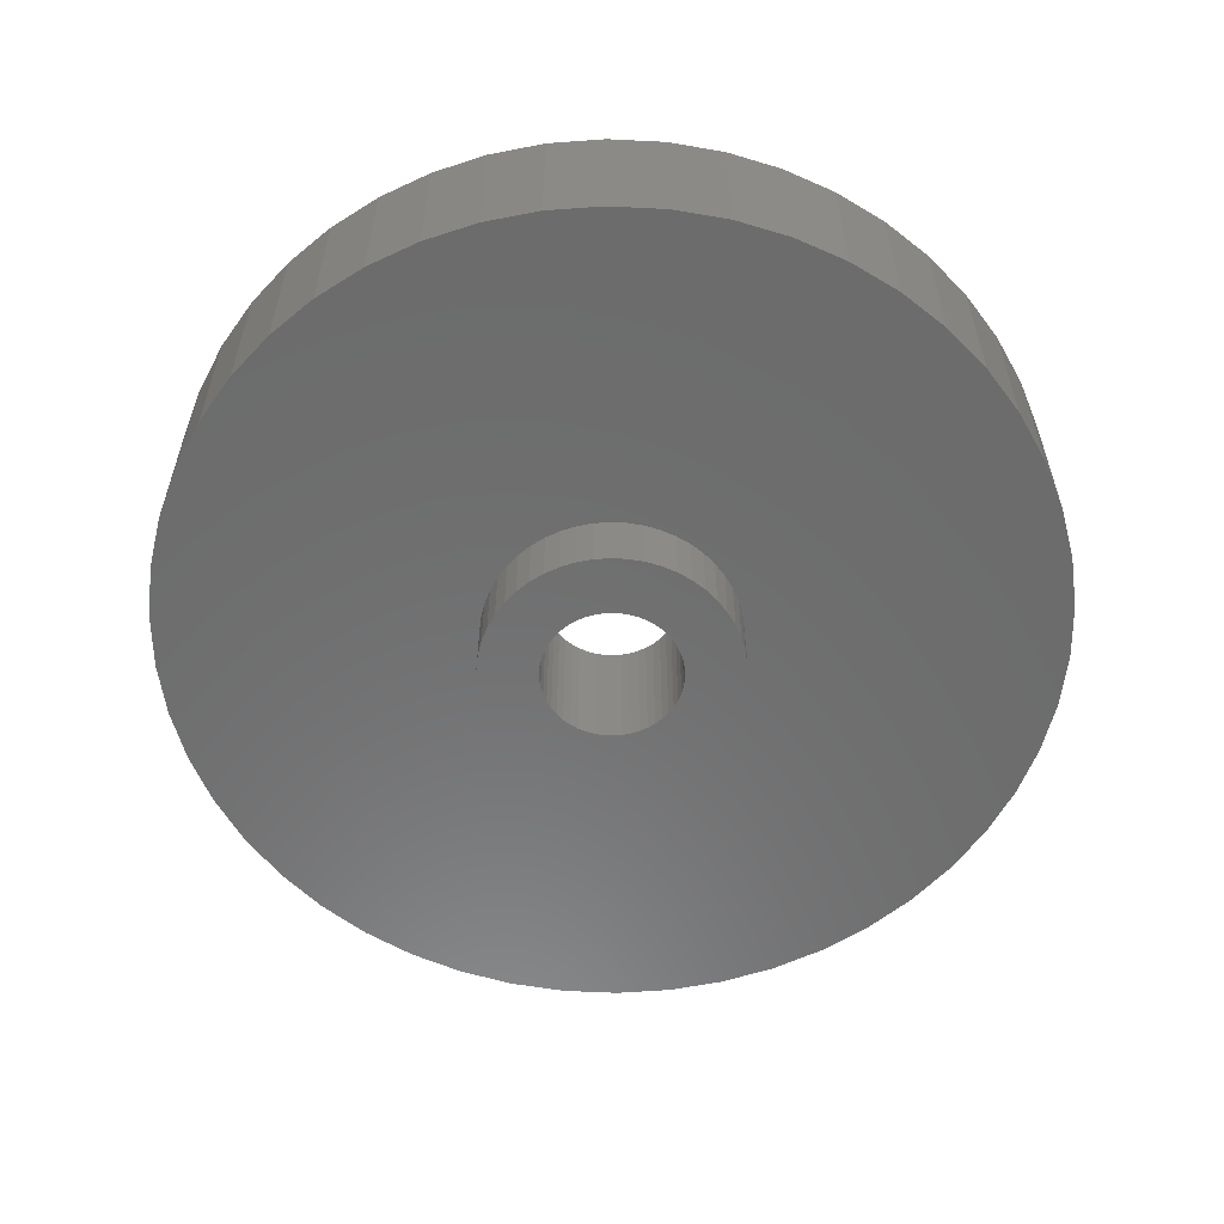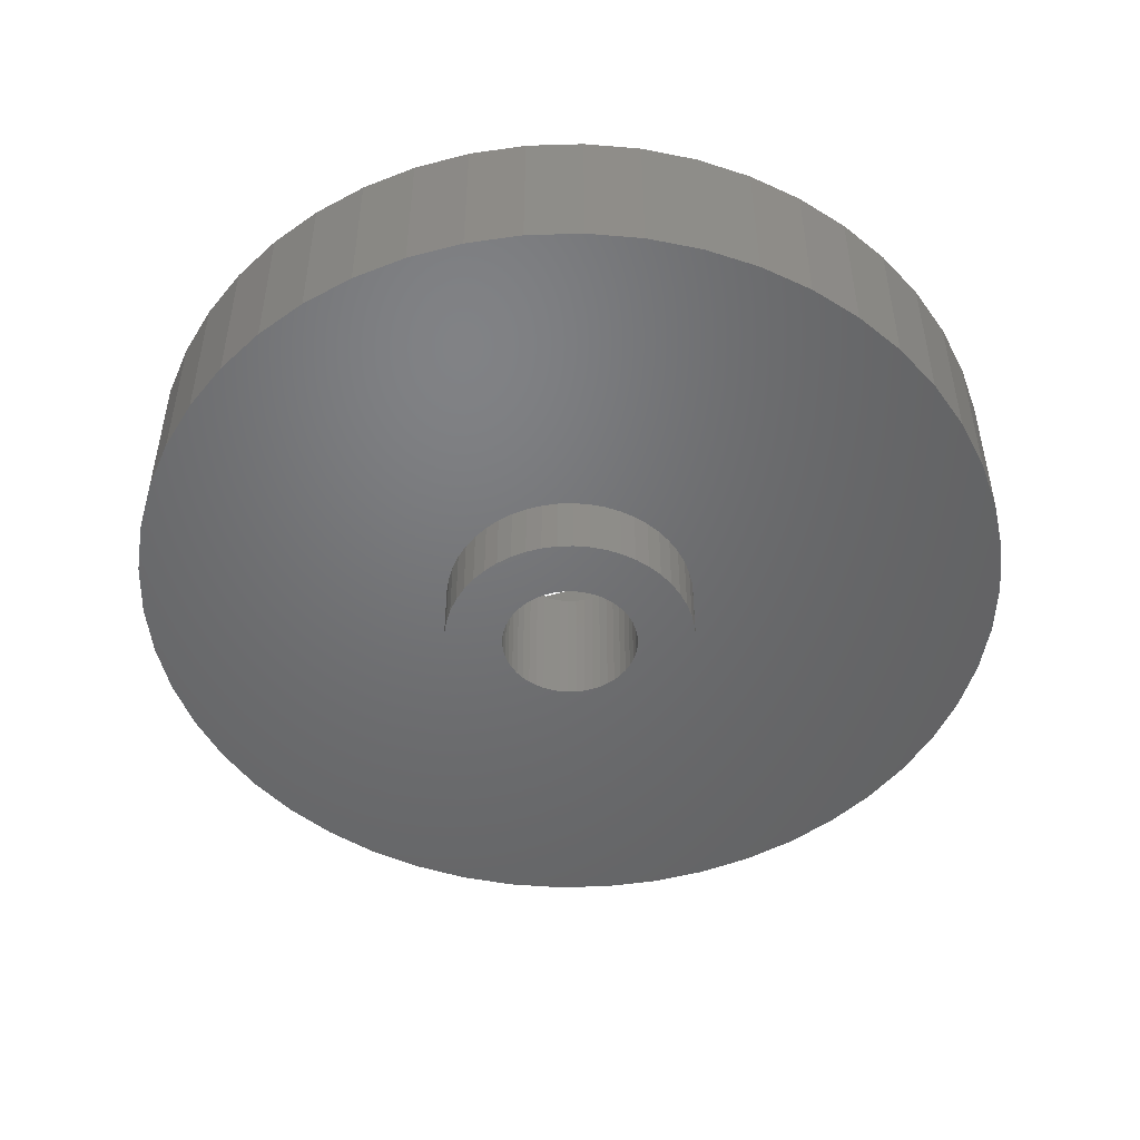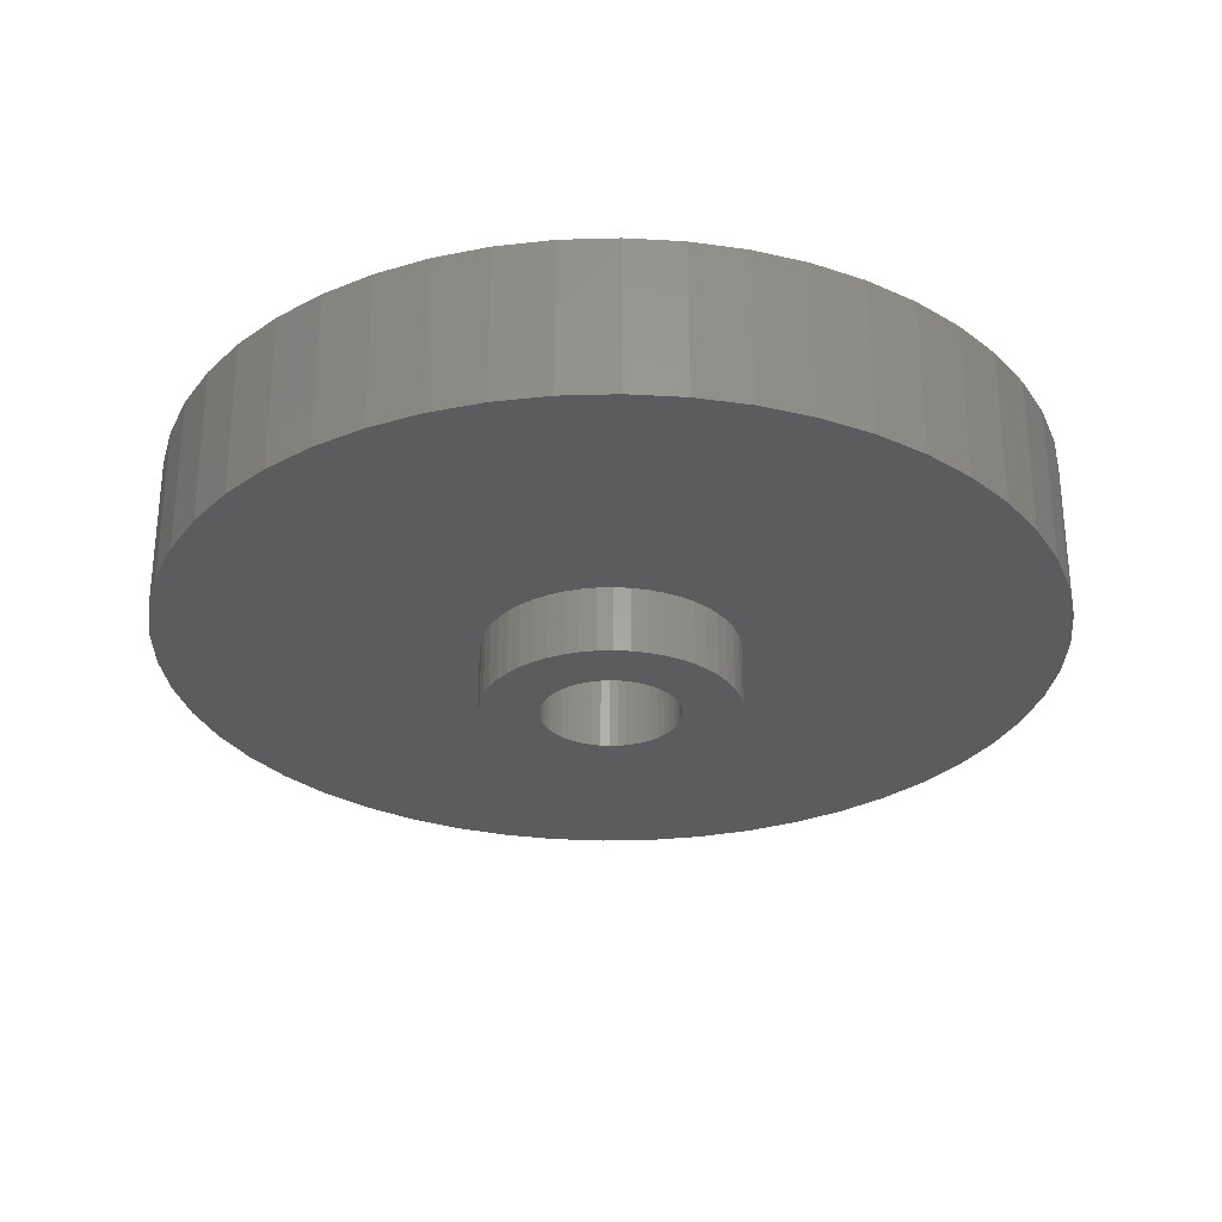
<metadata>
{"format":"stl","ext":"stl","renderer":"f3d","projection":"perspective","resolution":1024,"background":"white","views":[{"elev":-58.3,"azim":-96.5,"up":"+Z"},{"elev":-49.5,"azim":-41.3,"up":"+Z"},{"elev":-29.4,"azim":-40.8,"up":"+Z"}]}
</metadata>
<code>
# stl→obj: 312 verts, 624 faces
v 10 0 0
v 9.921 1.253 -3.6
v 9.921 1.253 0
v 10 0 -3.6
v -10 0 -3.6
v -9.921 1.253 0
v -9.921 1.253 -3.6
v -10 0 0
v 0.6279 9.98 -3.6
v -0.6279 9.98 0
v 0.6279 9.98 0
v -0.6279 9.98 -3.6
v -0.6279 -9.98 -3.6
v 0.6279 -9.98 0
v -0.6279 -9.98 0
v 0.6279 -9.98 -3.6
v 7.29 6.845 -3.6
v 6.374 7.705 0
v 7.29 6.845 0
v 6.374 7.705 -3.6
v -6.374 7.705 -3.6
v -7.29 6.845 0
v -6.374 7.705 0
v -7.29 6.845 -3.6
v -3.09 9.511 -3.6
v -4.258 9.048 0
v -3.09 9.511 0
v -4.258 9.048 -3.6
v 9.298 3.681 0
v 8.763 4.818 -3.6
v 8.763 4.818 0
v 9.298 3.681 -3.6
v 8.09 5.878 -3.6
v 8.09 5.878 0
v 4.258 9.048 -3.6
v 3.09 9.511 0
v 4.258 9.048 0
v 3.09 9.511 -3.6
v 1.874 9.823 0
v 1.874 9.823 -3.6
v 5.358 8.443 -3.6
v 5.358 8.443 0
v -8.763 4.818 -3.6
v -8.09 5.878 0
v -8.09 5.878 -3.6
v -8.763 4.818 0
v -9.686 2.487 -3.6
v -9.298 3.681 0
v -9.298 3.681 -3.6
v -9.686 2.487 0
v -5.358 8.443 0
v -5.358 8.443 -3.6
v -1.874 9.823 0
v -1.874 9.823 -3.6
v 1.874 -9.823 0
v 1.874 -9.823 -3.6
v 9.686 2.487 0
v 9.686 2.487 -3.6
v 3.116 0 0
v 9.921 -1.253 0
v 9.686 -2.487 0
v 9.298 -3.681 0
v 1.558 2.698 0
v 8.763 -4.818 0
v 1.558 -2.698 0
v 8.09 -5.878 0
v 7.29 -6.845 0
v 6.374 -7.705 0
v 5.358 -8.443 0
v -1.558 2.698 0
v 4.258 -9.048 0
v 3.09 -9.511 0
v -1.558 -2.698 0
v -1.874 -9.823 0
v -3.09 -9.511 0
v -8.763 -4.818 0
v -3.116 0 0
v -4.258 -9.048 0
v -5.358 -8.443 0
v -6.374 -7.705 0
v -7.29 -6.845 0
v -8.09 -5.878 0
v -9.298 -3.681 0
v -9.686 -2.487 0
v -9.921 -1.253 0
v 9.921 -1.253 -3.6
v 8.09 -5.878 -3.6
v 7.29 -6.845 -3.6
v 9.686 -2.487 -3.6
v 9.298 -3.681 -3.6
v -4.258 -9.048 -3.6
v -3.09 -9.511 -3.6
v 2.875 0 -3.6
v 2.852 -0.3603 -3.6
v 2.785 -0.715 -3.6
v 2.852 0.3603 -3.6
v 2.673 -1.058 -3.6
v 8.763 -4.818 -3.6
v 2.519 -1.385 -3.6
v 2.785 0.715 -3.6
v 2.326 -1.69 -3.6
v 2.096 -1.968 -3.6
v 6.374 -7.705 -3.6
v 2.673 1.058 -3.6
v 1.833 -2.215 -3.6
v 5.358 -8.443 -3.6
v 1.54 -2.427 -3.6
v 4.258 -9.048 -3.6
v 2.519 1.385 -3.6
v 1.224 -2.601 -3.6
v 3.09 -9.511 -3.6
v 2.326 1.69 -3.6
v 0.8884 -2.734 -3.6
v 0.5387 -2.824 -3.6
v 0.1805 -2.869 -3.6
v -0.1805 -2.869 -3.6
v -0.5387 -2.824 -3.6
v -1.874 -9.823 -3.6
v -0.8884 -2.734 -3.6
v -1.224 -2.601 -3.6
v -1.54 -2.427 -3.6
v -5.358 -8.443 -3.6
v -1.833 -2.215 -3.6
v -6.374 -7.705 -3.6
v -2.096 -1.968 -3.6
v -7.29 -6.845 -3.6
v -8.09 -5.878 -3.6
v -2.326 -1.69 -3.6
v 2.096 1.968 -3.6
v 1.833 2.215 -3.6
v 1.54 2.427 -3.6
v 1.224 2.601 -3.6
v 0.8884 2.734 -3.6
v 0.5387 2.824 -3.6
v 0.1805 2.869 -3.6
v -0.1805 2.869 -3.6
v -0.5387 2.824 -3.6
v -0.8884 2.734 -3.6
v -1.224 2.601 -3.6
v -1.54 2.427 -3.6
v -1.833 2.215 -3.6
v -2.096 1.968 -3.6
v -2.326 1.69 -3.6
v -2.519 1.385 -3.6
v -2.673 1.058 -3.6
v -2.785 0.715 -3.6
v -2.852 0.3603 -3.6
v -2.875 0 -3.6
v -2.519 -1.385 -3.6
v -8.763 -4.818 -3.6
v -2.673 -1.058 -3.6
v -9.298 -3.681 -3.6
v -2.785 -0.715 -3.6
v -9.686 -2.487 -3.6
v -2.852 -0.3603 -3.6
v -9.921 -1.253 -3.6
v 2.852 0.3603 -5.1
v 2.875 0 -5.1
v -2.875 0 -5.1
v -2.852 0.3603 -5.1
v 0.1805 2.869 -5.1
v -0.1805 2.869 -5.1
v -0.1805 -2.869 -5.1
v 0.1805 -2.869 -5.1
v 2.096 1.968 -5.1
v 1.833 2.215 -5.1
v -1.833 2.215 -5.1
v -2.096 1.968 -5.1
v -0.8884 2.734 -5.1
v -1.224 2.601 -5.1
v 2.519 1.385 -5.1
v 2.673 1.058 -5.1
v 2.785 0.715 -5.1
v 1.224 2.601 -5.1
v 0.8884 2.734 -5.1
v 0.5387 2.824 -5.1
v 1.54 2.427 -5.1
v -2.673 1.058 -5.1
v -2.519 1.385 -5.1
v -2.785 0.715 -5.1
v -0.5387 2.824 -5.1
v 0.5387 -2.824 -5.1
v 0.8884 -2.734 -5.1
v 1.224 -2.601 -5.1
v 2.326 1.69 -5.1
v -2.326 1.69 -5.1
v -1.54 2.427 -5.1
v 2.852 -0.3603 -5.1
v 1.833 -2.215 -5.1
v 2.096 -1.968 -5.1
v 2.785 -0.715 -5.1
v 1.55 0 -5.1
v 1.538 -0.1943 -5.1
v 1.501 -0.3855 -5.1
v 2.673 -1.058 -5.1
v 1.538 0.1943 -5.1
v 1.441 -0.5706 -5.1
v 2.519 -1.385 -5.1
v 1.358 -0.7467 -5.1
v 2.326 -1.69 -5.1
v 1.501 0.3855 -5.1
v 1.254 -0.9111 -5.1
v 1.13 -1.061 -5.1
v 1.441 0.5706 -5.1
v 0.988 -1.194 -5.1
v 1.54 -2.427 -5.1
v 0.8305 -1.309 -5.1
v 0.66 -1.402 -5.1
v 0.479 -1.474 -5.1
v 0.2904 -1.523 -5.1
v 0.09732 -1.547 -5.1
v -0.09732 -1.547 -5.1
v -0.2904 -1.523 -5.1
v -0.5387 -2.824 -5.1
v -0.479 -1.474 -5.1
v -0.8884 -2.734 -5.1
v -0.66 -1.402 -5.1
v -1.224 -2.601 -5.1
v -0.8305 -1.309 -5.1
v -1.54 -2.427 -5.1
v -0.988 -1.194 -5.1
v -1.833 -2.215 -5.1
v -1.13 -1.061 -5.1
v -2.096 -1.968 -5.1
v -1.254 -0.9111 -5.1
v -2.326 -1.69 -5.1
v -1.358 -0.7467 -5.1
v -2.519 -1.385 -5.1
v -1.441 -0.5706 -5.1
v 1.358 0.7467 -5.1
v 1.254 0.9111 -5.1
v 1.13 1.061 -5.1
v 0.988 1.194 -5.1
v 0.8305 1.309 -5.1
v 0.66 1.402 -5.1
v 0.479 1.474 -5.1
v 0.2904 1.523 -5.1
v 0.09732 1.547 -5.1
v -0.09732 1.547 -5.1
v -0.2904 1.523 -5.1
v -0.479 1.474 -5.1
v -0.66 1.402 -5.1
v -0.8305 1.309 -5.1
v -0.988 1.194 -5.1
v -1.13 1.061 -5.1
v -1.254 0.9111 -5.1
v -1.358 0.7467 -5.1
v -1.441 0.5706 -5.1
v -1.501 0.3855 -5.1
v -1.538 0.1943 -5.1
v -1.55 0 -5.1
v -2.673 -1.058 -5.1
v -1.501 -0.3855 -5.1
v -2.785 -0.715 -5.1
v -1.538 -0.1943 -5.1
v -2.852 -0.3603 -5.1
v 1.558 -2.698 -1.9
v -1.558 -2.698 -1.9
v 3.116 0 -1.9
v 1.358 0.7467 -1.9
v 1.558 2.698 -1.9
v 1.538 -0.1943 -1.9
v 1.55 0 -1.9
v 1.538 0.1943 -1.9
v 1.501 0.3855 -1.9
v 1.441 0.5706 -1.9
v 1.254 0.9111 -1.9
v 1.13 1.061 -1.9
v 0.988 1.194 -1.9
v 0.8305 1.309 -1.9
v 0.66 1.402 -1.9
v 0.479 1.474 -1.9
v 0.2904 1.523 -1.9
v 0.09732 1.547 -1.9
v -0.09732 1.547 -1.9
v -1.558 2.698 -1.9
v -0.2904 1.523 -1.9
v -0.479 1.474 -1.9
v -0.66 1.402 -1.9
v -1.501 0.3855 -1.9
v -3.116 0 -1.9
v -1.538 0.1943 -1.9
v -1.441 0.5706 -1.9
v -1.358 0.7467 -1.9
v -1.254 0.9111 -1.9
v -1.13 1.061 -1.9
v -0.988 1.194 -1.9
v -0.8305 1.309 -1.9
v 1.501 -0.3855 -1.9
v 1.441 -0.5706 -1.9
v 1.358 -0.7467 -1.9
v 1.254 -0.9111 -1.9
v 1.13 -1.061 -1.9
v 0.988 -1.194 -1.9
v 0.8305 -1.309 -1.9
v 0.66 -1.402 -1.9
v 0.479 -1.474 -1.9
v 0.2904 -1.523 -1.9
v 0.09732 -1.547 -1.9
v -0.09732 -1.547 -1.9
v -0.2904 -1.523 -1.9
v -0.479 -1.474 -1.9
v -0.66 -1.402 -1.9
v -0.8305 -1.309 -1.9
v -0.988 -1.194 -1.9
v -1.13 -1.061 -1.9
v -1.254 -0.9111 -1.9
v -1.358 -0.7467 -1.9
v -1.441 -0.5706 -1.9
v -1.501 -0.3855 -1.9
v -1.538 -0.1943 -1.9
v -1.55 0 -1.9
f 1 2 3
f 2 1 4
f 5 6 7
f 6 5 8
f 9 10 11
f 10 9 12
f 13 14 15
f 14 13 16
f 17 18 19
f 18 17 20
f 21 22 23
f 22 21 24
f 25 26 27
f 26 25 28
f 29 30 31
f 30 29 32
f 31 33 34
f 33 31 30
f 35 36 37
f 36 35 38
f 38 39 36
f 39 38 40
f 41 37 42
f 37 41 35
f 43 44 45
f 44 43 46
f 45 22 24
f 22 45 44
f 47 48 49
f 48 47 50
f 28 51 26
f 51 28 52
f 12 53 10
f 53 12 54
f 16 55 14
f 55 16 56
f 57 32 29
f 32 57 58
f 3 58 57
f 58 3 2
f 34 17 19
f 17 34 33
f 40 11 39
f 11 40 9
f 20 42 18
f 42 20 41
f 49 46 43
f 46 49 48
f 7 50 47
f 50 7 6
f 59 1 3
f 59 3 57
f 1 59 60
f 59 57 29
f 60 59 61
f 59 29 31
f 61 59 62
f 63 31 34
f 62 59 64
f 63 34 19
f 65 64 59
f 63 19 18
f 64 65 66
f 63 18 42
f 66 65 67
f 63 42 37
f 67 65 68
f 68 65 69
f 63 37 36
f 63 36 39
f 31 63 59
f 11 63 39
f 10 63 11
f 10 70 63
f 53 70 10
f 27 70 53
f 26 70 27
f 51 70 26
f 69 65 71
f 71 65 72
f 72 65 55
f 65 14 55
f 65 15 14
f 73 15 65
f 73 74 15
f 73 75 74
f 76 73 77
f 23 70 51
f 73 78 75
f 22 70 23
f 73 79 78
f 44 70 22
f 73 80 79
f 46 70 44
f 73 81 80
f 70 46 77
f 73 82 81
f 48 77 46
f 73 76 82
f 50 77 48
f 77 83 76
f 6 77 50
f 77 84 83
f 8 77 6
f 77 85 84
f 77 8 85
f 60 4 1
f 4 60 86
f 67 87 66
f 87 67 88
f 62 89 61
f 89 62 90
f 61 86 60
f 86 61 89
f 91 75 78
f 75 91 92
f 93 4 86
f 94 86 89
f 4 93 2
f 95 89 90
f 96 2 93
f 97 90 98
f 2 96 58
f 99 98 87
f 100 58 96
f 101 87 88
f 58 100 32
f 102 88 103
f 104 32 100
f 105 103 106
f 32 104 30
f 107 106 108
f 109 30 104
f 110 108 111
f 30 109 33
f 112 33 109
f 86 94 93
f 89 95 94
f 90 97 95
f 98 99 97
f 87 101 99
f 88 102 101
f 113 111 56
f 103 105 102
f 106 107 105
f 108 110 107
f 111 113 110
f 114 56 16
f 56 114 113
f 16 115 114
f 16 116 115
f 13 116 16
f 116 13 117
f 118 117 13
f 117 118 119
f 92 119 118
f 119 92 120
f 91 120 92
f 120 91 121
f 122 121 91
f 121 122 123
f 124 123 122
f 123 124 125
f 126 125 124
f 127 128 126
f 125 126 128
f 33 112 17
f 129 17 112
f 17 129 20
f 130 20 129
f 20 130 41
f 131 41 130
f 41 131 35
f 132 35 131
f 35 132 38
f 133 38 132
f 38 133 40
f 134 40 133
f 40 134 9
f 135 9 134
f 136 9 135
f 12 136 137
f 136 12 9
f 54 137 138
f 25 138 139
f 28 139 140
f 52 140 141
f 137 54 12
f 21 141 142
f 24 142 143
f 45 143 144
f 43 144 145
f 49 145 146
f 47 146 147
f 138 25 54
f 7 147 148
f 128 127 149
f 150 149 127
f 139 28 25
f 149 150 151
f 140 52 28
f 152 151 150
f 141 21 52
f 151 152 153
f 142 24 21
f 154 153 152
f 143 45 24
f 153 154 155
f 144 43 45
f 156 155 154
f 145 49 43
f 155 156 148
f 146 47 49
f 5 148 156
f 147 7 47
f 148 5 7
f 111 71 72
f 71 111 108
f 52 23 51
f 23 52 21
f 54 27 53
f 27 54 25
f 108 69 71
f 69 108 106
f 66 98 64
f 98 66 87
f 126 82 127
f 82 126 81
f 152 84 154
f 84 152 83
f 56 72 55
f 72 56 111
f 103 67 68
f 67 103 88
f 106 68 69
f 68 106 103
f 64 90 62
f 90 64 98
f 118 15 74
f 15 118 13
f 126 80 81
f 80 126 124
f 122 78 79
f 78 122 91
f 92 74 75
f 74 92 118
f 127 76 150
f 76 127 82
f 150 83 152
f 83 150 76
f 154 85 156
f 85 154 84
f 156 8 5
f 8 156 85
f 124 79 80
f 79 124 122
f 93 157 96
f 157 93 158
f 159 147 160
f 147 159 148
f 161 136 135
f 136 161 162
f 163 115 116
f 115 163 164
f 165 130 129
f 130 165 166
f 167 142 141
f 142 167 168
f 169 139 138
f 139 169 170
f 104 171 109
f 171 104 172
f 96 173 100
f 173 96 157
f 174 133 132
f 133 174 175
f 175 134 133
f 134 175 176
f 177 132 131
f 132 177 174
f 178 144 179
f 144 178 145
f 180 145 178
f 145 180 146
f 162 137 136
f 137 162 181
f 164 114 115
f 114 164 182
f 183 110 113
f 110 183 184
f 100 172 104
f 172 100 173
f 112 165 129
f 165 112 185
f 109 185 112
f 185 109 171
f 176 135 134
f 135 176 161
f 166 131 130
f 131 166 177
f 179 143 186
f 143 179 144
f 186 142 168
f 142 186 143
f 160 146 180
f 146 160 147
f 170 140 139
f 140 170 187
f 187 141 140
f 141 187 167
f 181 138 137
f 138 181 169
f 94 158 93
f 158 94 188
f 189 102 105
f 102 189 190
f 95 188 94
f 188 95 191
f 192 158 188
f 193 188 191
f 158 192 157
f 194 191 195
f 196 157 192
f 197 195 198
f 157 196 173
f 199 198 200
f 201 173 196
f 202 200 190
f 173 201 172
f 203 190 189
f 204 172 201
f 172 204 171
f 205 189 206
f 188 193 192
f 191 194 193
f 195 197 194
f 198 199 197
f 200 202 199
f 207 206 184
f 190 203 202
f 189 205 203
f 208 184 183
f 206 207 205
f 184 208 207
f 209 183 182
f 183 209 208
f 182 210 209
f 164 210 182
f 164 211 210
f 164 212 211
f 163 212 164
f 163 213 212
f 214 213 163
f 213 214 215
f 216 215 214
f 215 216 217
f 218 217 216
f 217 218 219
f 220 219 218
f 219 220 221
f 222 221 220
f 221 222 223
f 224 223 222
f 223 224 225
f 226 225 224
f 225 226 227
f 228 227 226
f 227 228 229
f 230 171 204
f 171 230 185
f 231 185 230
f 185 231 165
f 232 165 231
f 165 232 166
f 233 166 232
f 166 233 177
f 234 177 233
f 177 234 174
f 235 174 234
f 174 235 175
f 236 175 235
f 175 236 176
f 237 176 236
f 237 161 176
f 238 161 237
f 239 161 238
f 239 162 161
f 240 162 239
f 181 240 241
f 240 181 162
f 169 241 242
f 170 242 243
f 241 169 181
f 187 243 244
f 167 244 245
f 242 170 169
f 168 245 246
f 186 246 247
f 179 247 248
f 178 248 249
f 180 249 250
f 243 187 170
f 160 250 251
f 252 229 228
f 244 167 187
f 229 252 253
f 245 168 167
f 254 253 252
f 246 186 168
f 253 254 255
f 247 179 186
f 256 255 254
f 248 178 179
f 255 256 251
f 249 180 178
f 159 251 256
f 250 160 180
f 251 159 160
f 99 195 97
f 195 99 198
f 102 200 101
f 200 102 190
f 224 123 125
f 123 224 222
f 226 149 228
f 149 226 128
f 252 153 254
f 153 252 151
f 182 113 114
f 113 182 183
f 206 105 107
f 105 206 189
f 184 107 110
f 107 184 206
f 97 191 95
f 191 97 195
f 101 198 99
f 198 101 200
f 218 119 120
f 119 218 216
f 216 117 119
f 117 216 214
f 228 151 252
f 151 228 149
f 254 155 256
f 155 254 153
f 256 148 159
f 148 256 155
f 222 121 123
f 121 222 220
f 214 116 117
f 116 214 163
f 224 128 226
f 128 224 125
f 220 120 121
f 120 220 218
f 257 73 65
f 73 257 258
f 257 59 259
f 59 257 65
f 260 259 261
f 262 259 263
f 259 264 263
f 259 265 264
f 259 266 265
f 259 260 266
f 261 267 260
f 261 268 267
f 261 269 268
f 261 270 269
f 261 271 270
f 261 272 271
f 261 273 272
f 261 274 273
f 261 275 274
f 276 275 261
f 275 276 277
f 277 276 278
f 278 276 279
f 280 281 282
f 283 281 280
f 284 281 283
f 281 284 276
f 285 276 284
f 286 276 285
f 287 276 286
f 288 276 287
f 279 276 288
f 289 259 262
f 290 259 289
f 291 259 290
f 259 291 257
f 292 257 291
f 293 257 292
f 294 257 293
f 295 257 294
f 296 257 295
f 297 257 296
f 298 257 297
f 299 257 298
f 300 257 299
f 258 300 301
f 258 301 302
f 258 302 303
f 258 303 304
f 300 258 257
f 305 258 304
f 306 258 305
f 307 258 306
f 308 258 307
f 281 308 309
f 281 309 310
f 281 310 311
f 281 311 312
f 282 281 312
f 308 281 258
f 259 63 261
f 63 259 59
f 73 281 77
f 281 73 258
f 77 276 70
f 276 77 281
f 276 63 70
f 63 276 261
f 204 260 230
f 260 204 266
f 230 267 231
f 267 230 260
f 237 272 273
f 272 237 236
f 236 271 272
f 271 236 235
f 242 278 279
f 278 242 241
f 283 247 284
f 247 283 248
f 194 262 193
f 262 194 289
f 234 269 270
f 269 234 233
f 282 249 280
f 249 282 250
f 285 245 286
f 245 285 246
f 243 279 288
f 279 243 242
f 241 277 278
f 277 241 240
f 192 264 196
f 264 192 263
f 197 289 194
f 289 197 290
f 221 306 305
f 306 221 223
f 205 295 294
f 295 205 207
f 201 266 204
f 266 201 265
f 233 268 269
f 268 233 232
f 231 268 232
f 268 231 267
f 239 274 275
f 274 239 238
f 235 270 271
f 270 235 234
f 312 250 282
f 250 312 251
f 280 248 283
f 248 280 249
f 284 246 285
f 246 284 247
f 240 275 277
f 275 240 239
f 244 288 287
f 288 244 243
f 245 287 286
f 287 245 244
f 193 263 192
f 263 193 262
f 202 291 199
f 291 202 292
f 306 225 307
f 225 306 223
f 209 298 297
f 298 209 210
f 196 265 201
f 265 196 264
f 238 273 274
f 273 238 237
f 199 290 197
f 290 199 291
f 217 304 303
f 304 217 219
f 213 302 301
f 302 213 215
f 212 301 300
f 301 212 213
f 311 251 312
f 251 311 255
f 309 253 310
f 253 309 229
f 210 299 298
f 299 210 211
f 207 296 295
f 296 207 208
f 203 292 202
f 292 203 293
f 211 300 299
f 300 211 212
f 310 255 311
f 255 310 253
f 307 227 308
f 227 307 225
f 308 229 309
f 229 308 227
f 208 297 296
f 297 208 209
f 203 294 293
f 294 203 205
f 219 305 304
f 305 219 221
f 215 303 302
f 303 215 217

</code>
